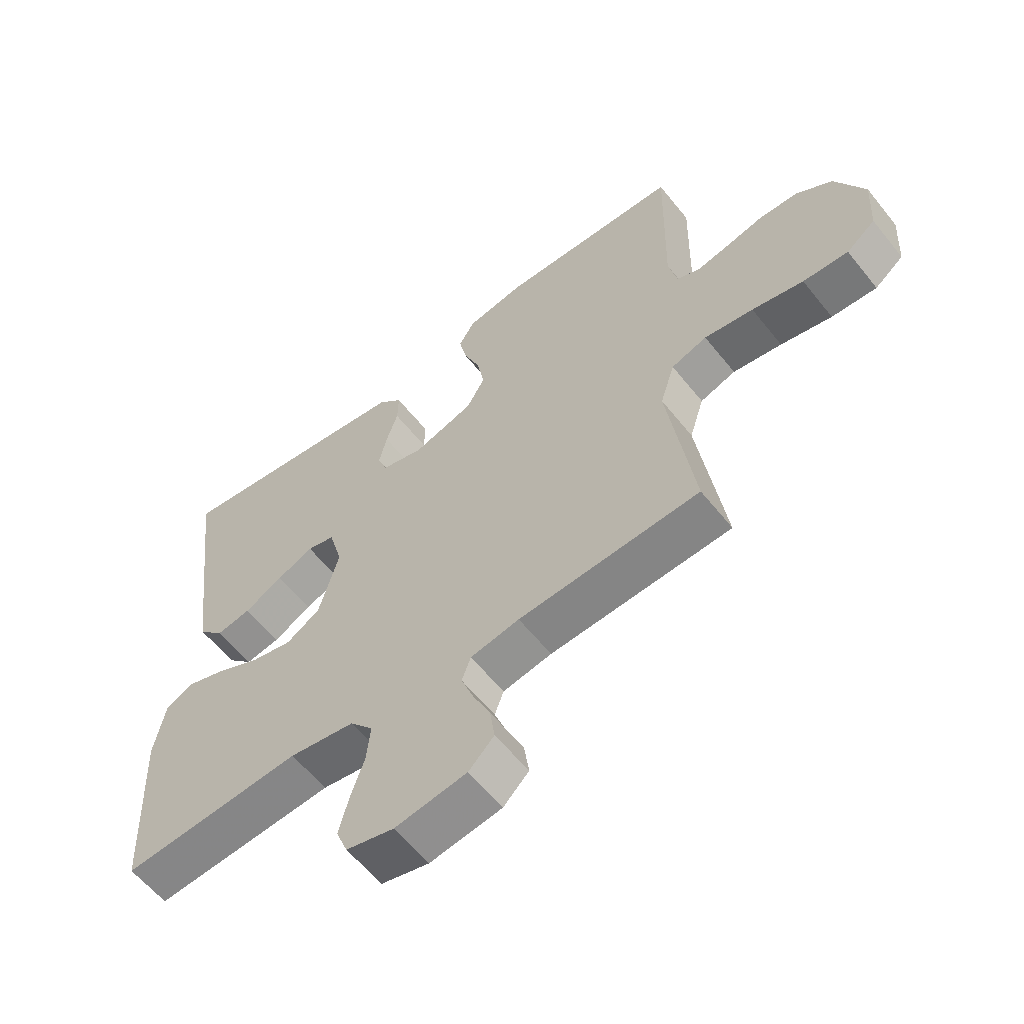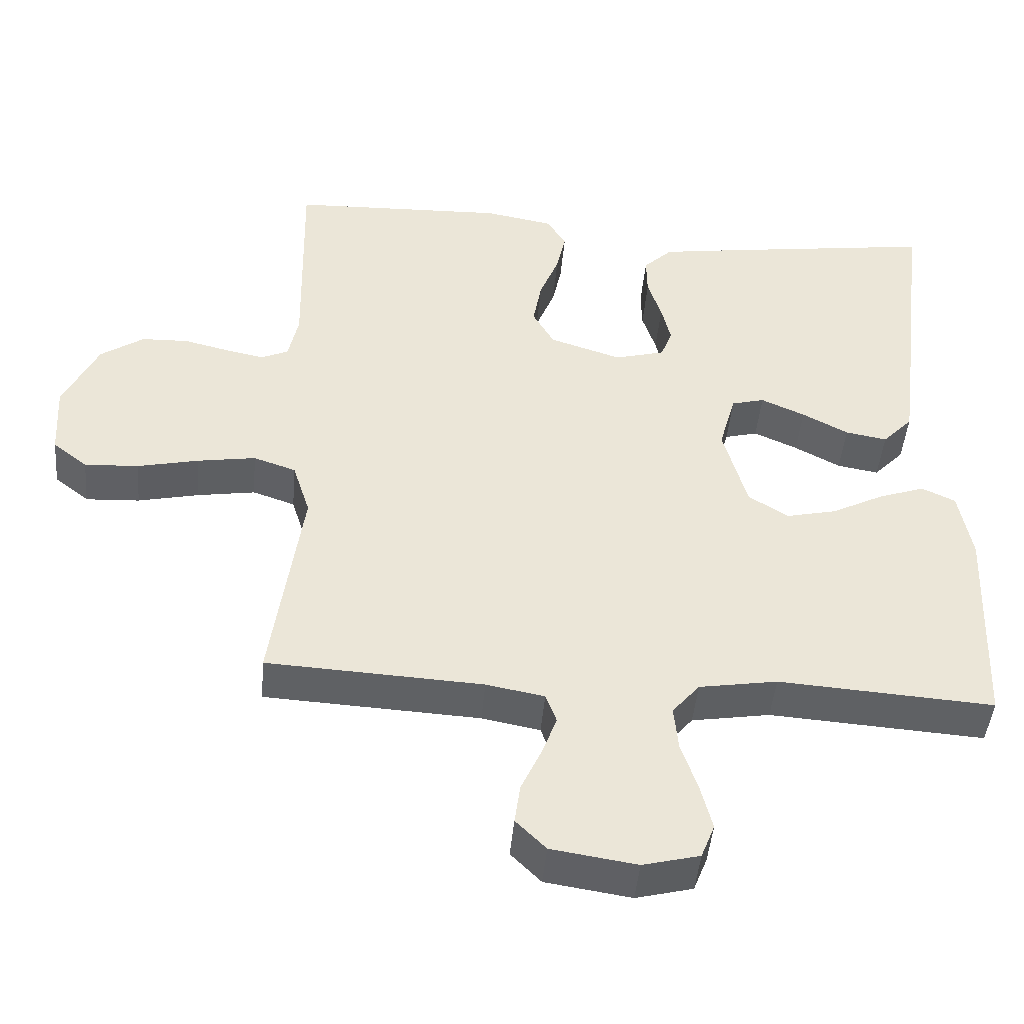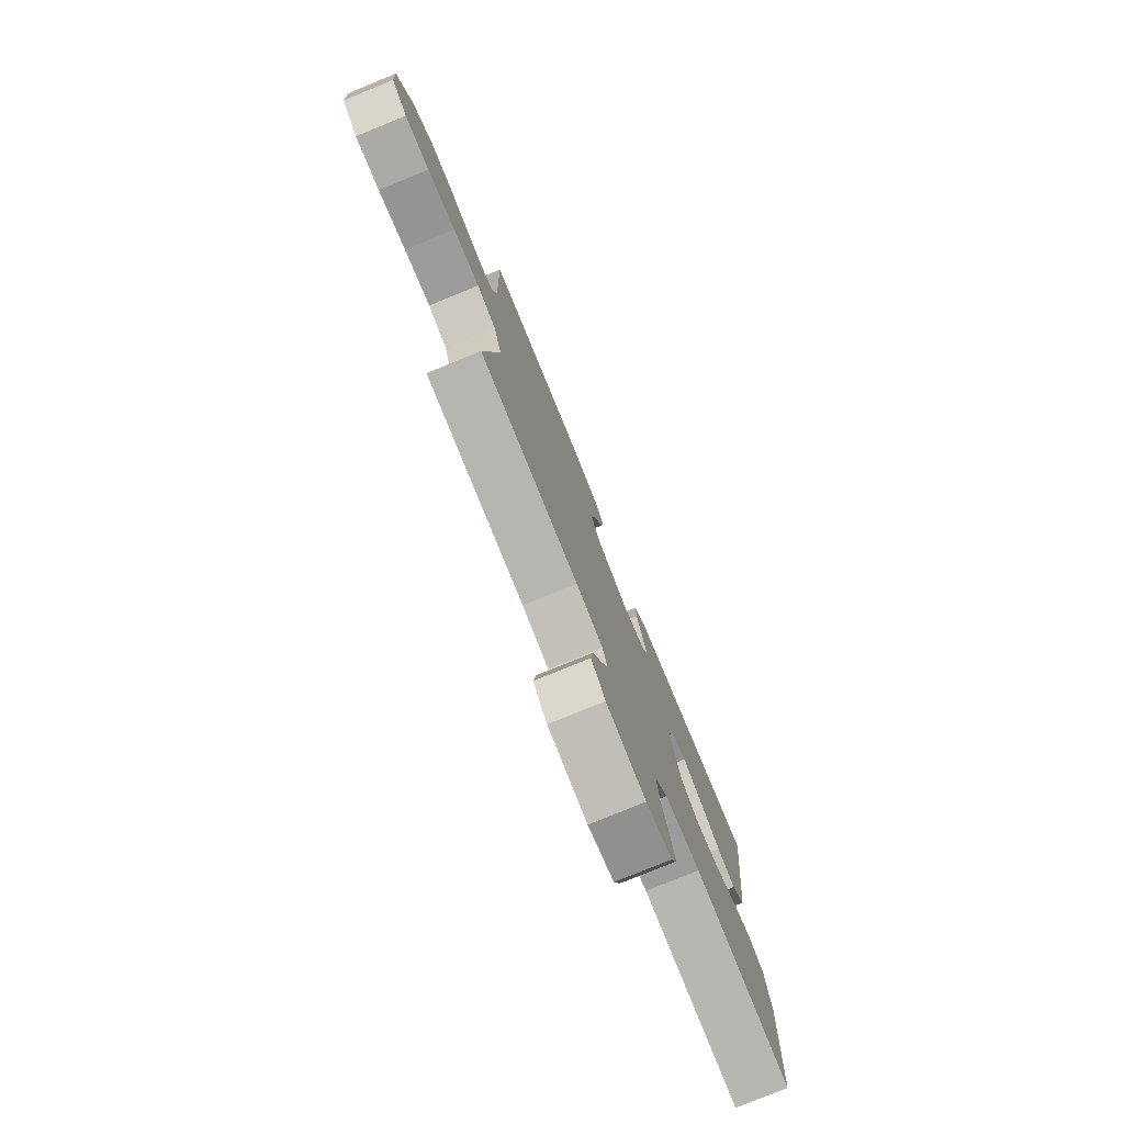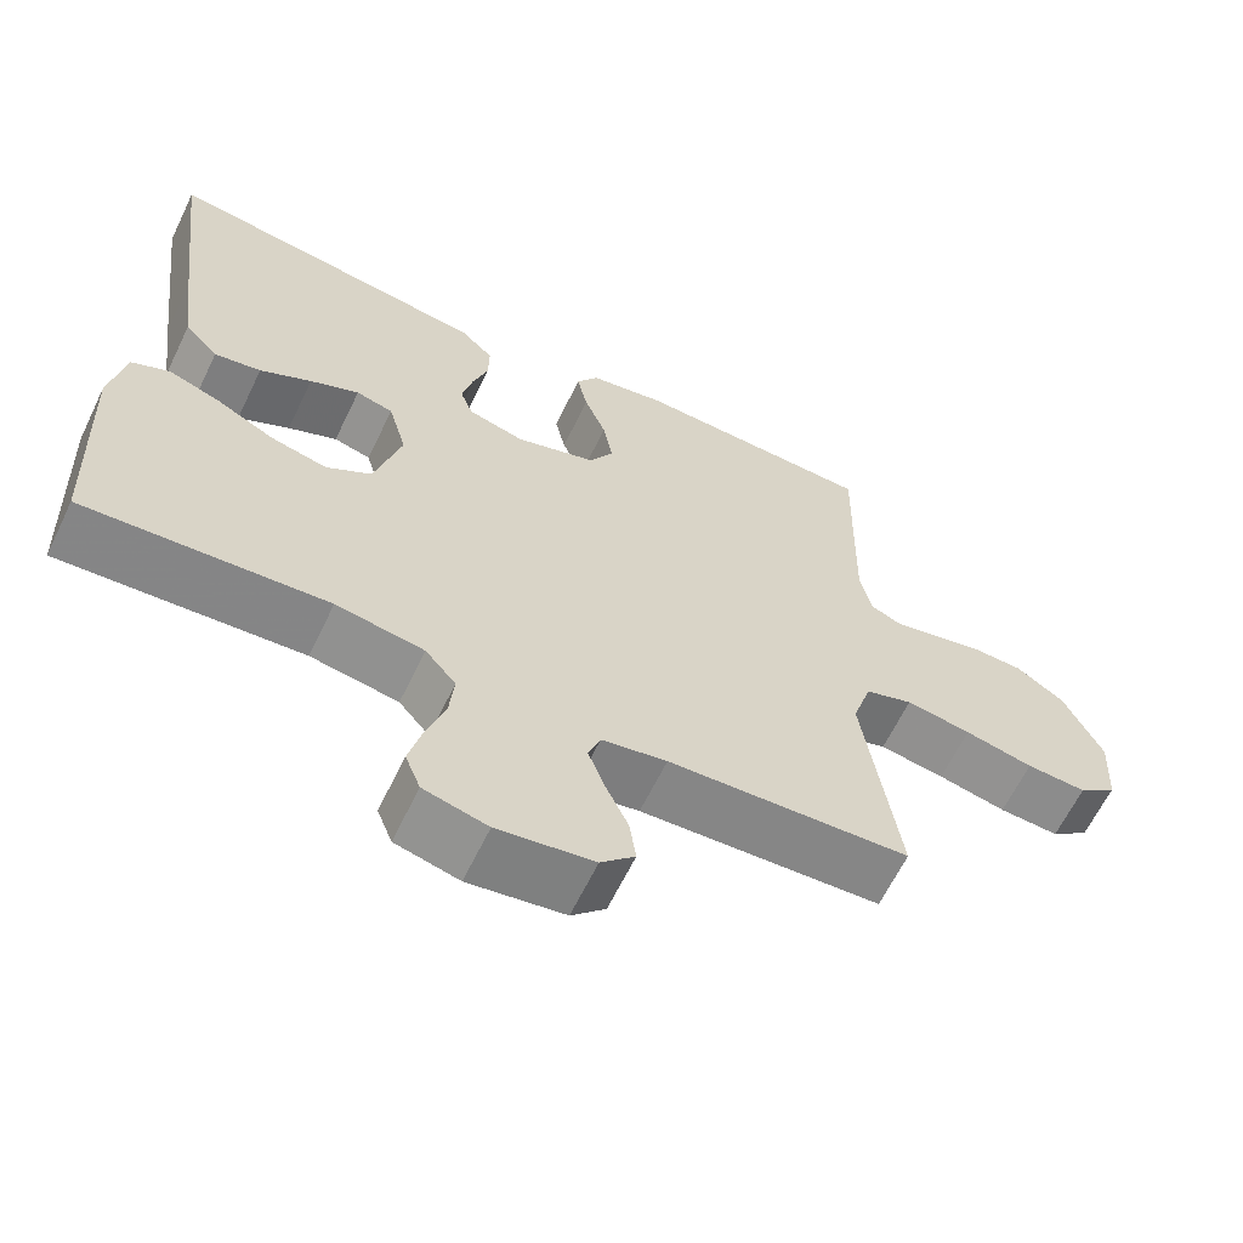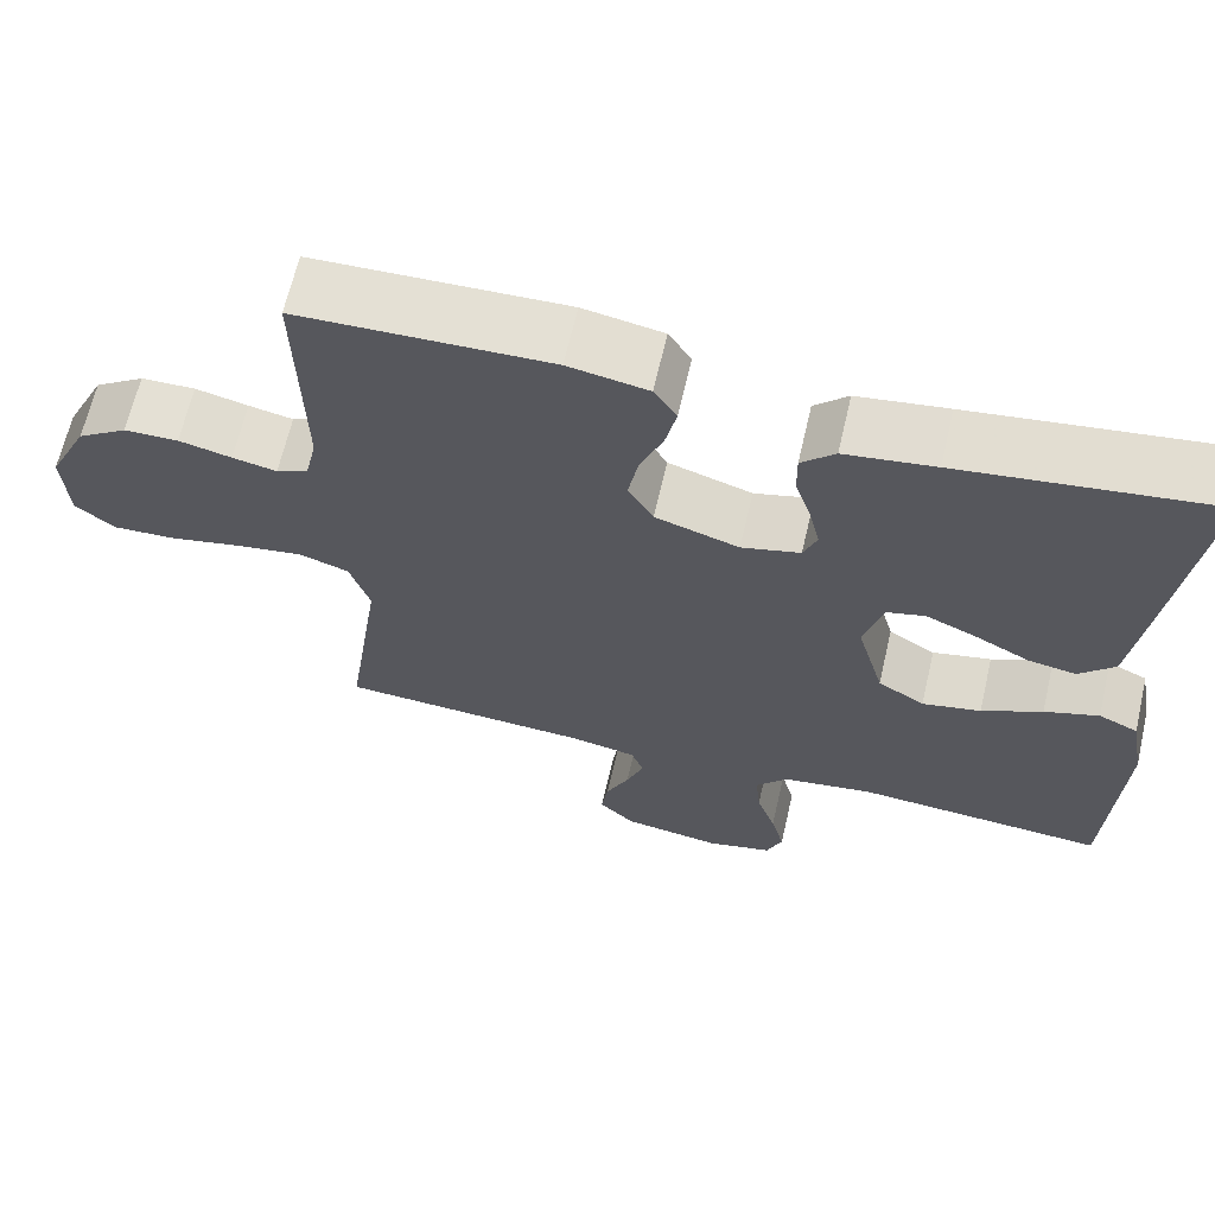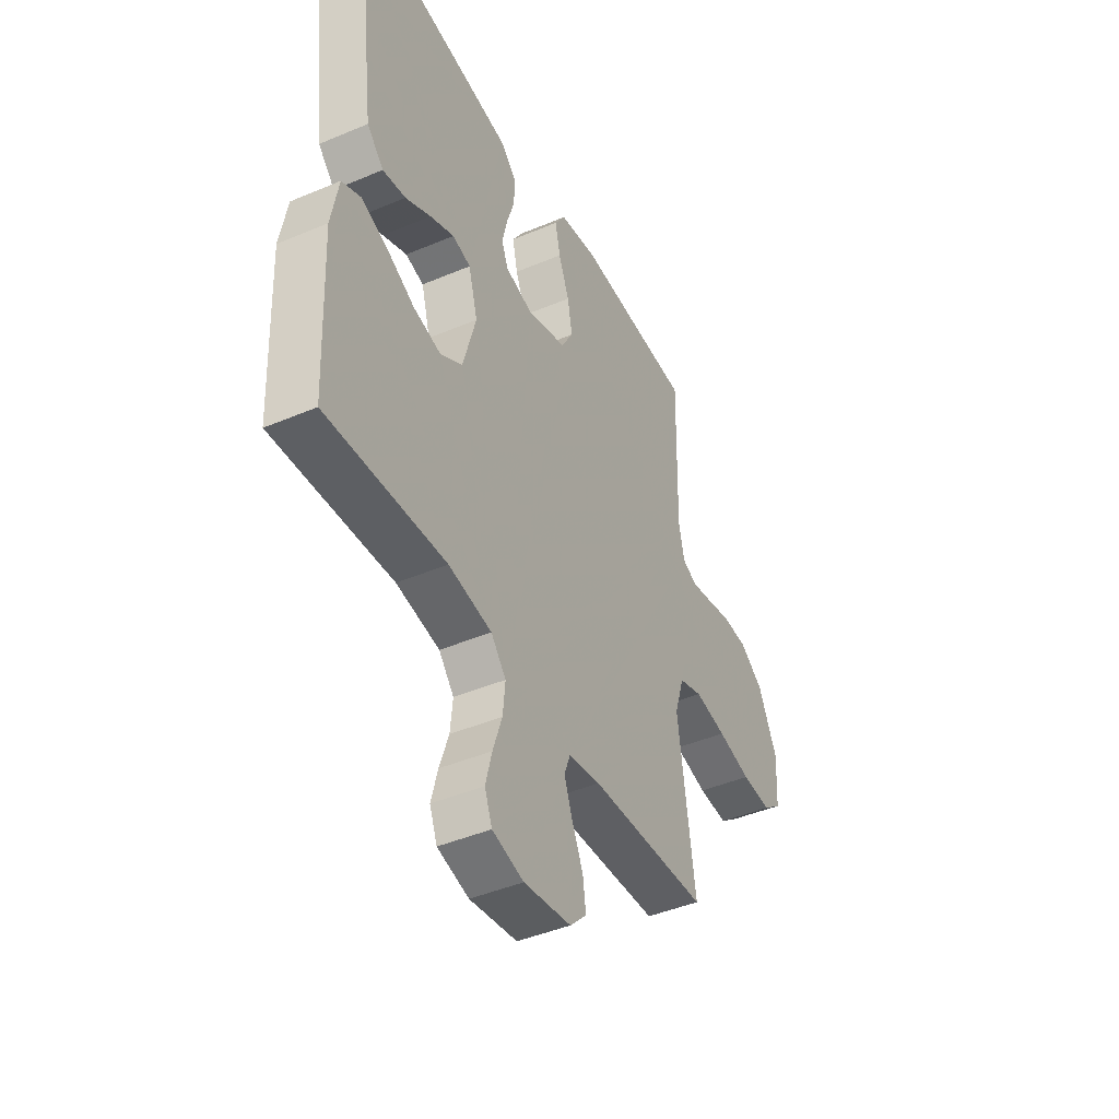
<metadata>
{"format":"obj","ext":"obj","renderer":"f3d","projection":"perspective","resolution":1024,"background":"white","views":[{"elev":-59.6,"azim":-141.6,"up":"+Z"},{"elev":-45.3,"azim":-5.0,"up":"+Z"},{"elev":-78.4,"azim":-67.8,"up":"+Z"},{"elev":-63.3,"azim":154.2,"up":"+Z"},{"elev":65.6,"azim":13.1,"up":"+Z"},{"elev":-43.8,"azim":116.4,"up":"+Z"}]}
</metadata>
<code>
v -0.5 0.07 0.5
v -0.2 0.07 0.511
v -0.105 0.07 0.494
v -0.078 0.07 0.451
v -0.091 0.07 0.391
v -0.118 0.07 0.323
v -0.13 0.07 0.257
v -0.1 0.07 0.204
v 0 0.07 0.172
v 0.07 0.07 0.191
v 0.086 0.07 0.233
v 0.073 0.07 0.289
v 0.054 0.07 0.348
v 0.053 0.07 0.403
v 0.093 0.07 0.442
v 0.2 0.07 0.458
v 0.5 0.07 0.5
v 0.463 0.07 0.2
v 0.446 0.07 0.068
v 0.404 0.07 0.024
v 0.346 0.07 0.034
v 0.282 0.07 0.068
v 0.221 0.07 0.095
v 0.175 0.07 0.083
v 0.152 0.07 0
v 0.185 0.07 -0.12
v 0.241 0.07 -0.155
v 0.311 0.07 -0.139
v 0.383 0.07 -0.102
v 0.448 0.07 -0.079
v 0.495 0.07 -0.101
v 0.513 0.07 -0.2
v 0.5 0.07 -0.5
v 0.2 0.07 -0.48
v 0.091 0.07 -0.498
v 0.053 0.07 -0.543
v 0.059 0.07 -0.605
v 0.082 0.07 -0.674
v 0.098 0.07 -0.737
v 0.079 0.07 -0.785
v 0 0.07 -0.805
v -0.119 0.07 -0.787
v -0.161 0.07 -0.745
v -0.153 0.07 -0.689
v -0.125 0.07 -0.628
v -0.104 0.07 -0.572
v -0.119 0.07 -0.531
v -0.2 0.07 -0.516
v -0.5 0.07 -0.5
v -0.457 0.07 -0.2
v -0.481 0.07 -0.124
v -0.54 0.07 -0.104
v -0.621 0.07 -0.117
v -0.706 0.07 -0.136
v -0.781 0.07 -0.14
v -0.829 0.07 -0.102
v -0.835 0.07 0
v -0.787 0.07 0.101
v -0.727 0.07 0.142
v -0.662 0.07 0.144
v -0.599 0.07 0.129
v -0.546 0.07 0.118
v -0.508 0.07 0.135
v -0.494 0.07 0.2
v -0.5 0 0.5
v -0.2 0 0.511
v -0.105 0 0.494
v -0.078 0 0.451
v -0.091 0 0.391
v -0.118 0 0.323
v -0.13 0 0.257
v -0.1 0 0.204
v 0 0 0.172
v 0.07 0 0.191
v 0.086 0 0.233
v 0.073 0 0.289
v 0.054 0 0.348
v 0.053 0 0.403
v 0.093 0 0.442
v 0.2 0 0.458
v 0.5 0 0.5
v 0.463 0 0.2
v 0.446 0 0.068
v 0.404 0 0.024
v 0.346 0 0.034
v 0.282 0 0.068
v 0.221 0 0.095
v 0.175 0 0.083
v 0.152 0 0
v 0.185 0 -0.12
v 0.241 0 -0.155
v 0.311 0 -0.139
v 0.383 0 -0.102
v 0.448 0 -0.079
v 0.495 0 -0.101
v 0.513 0 -0.2
v 0.5 0 -0.5
v 0.2 0 -0.48
v 0.091 0 -0.498
v 0.053 0 -0.543
v 0.059 0 -0.605
v 0.082 0 -0.674
v 0.098 0 -0.737
v 0.079 0 -0.785
v 0 0 -0.805
v -0.119 0 -0.787
v -0.161 0 -0.745
v -0.153 0 -0.689
v -0.125 0 -0.628
v -0.104 0 -0.572
v -0.119 0 -0.531
v -0.2 0 -0.516
v -0.5 0 -0.5
v -0.457 0 -0.2
v -0.481 0 -0.124
v -0.54 0 -0.104
v -0.621 0 -0.117
v -0.706 0 -0.136
v -0.781 0 -0.14
v -0.829 0 -0.102
v -0.835 0 0
v -0.787 0 0.101
v -0.727 0 0.142
v -0.662 0 0.144
v -0.599 0 0.129
v -0.546 0 0.118
v -0.508 0 0.135
v -0.494 0 0.2
f 58 59 60 61
f 58 61 62
f 57 58 62
f 56 57 62
f 53 54 55 56
f 52 53 56 62
f 51 52 62 63
f 48 49 50
f 47 48 50 51
f 42 43 44 45
f 42 45 46
f 41 42 46
f 40 41 46 47
f 37 38 39 40
f 31 32 33 34
f 31 34 35
f 28 29 30 31
f 27 28 31 35
f 26 27 35 36
f 19 20 21 22
f 19 22 23
f 18 19 23
f 17 18 23 24
f 15 16 17 24
f 12 13 14 15
f 11 12 15 24
f 3 4 5 6
f 3 6 7
f 64 1 2 3
f 64 3 7
f 47 51 63 64
f 37 40 47 64
f 36 37 64 7
f 25 26 36
f 10 11 24 25
f 9 10 25 36
f 8 9 36
f 7 8 36
f 125 124 123 122
f 126 125 122
f 126 122 121
f 126 121 120
f 120 119 118 117
f 126 120 117 116
f 127 126 116 115
f 114 113 112
f 115 114 112 111
f 109 108 107 106
f 110 109 106
f 110 106 105
f 111 110 105 104
f 104 103 102 101
f 98 97 96 95
f 99 98 95
f 95 94 93 92
f 99 95 92 91
f 100 99 91 90
f 86 85 84 83
f 87 86 83
f 87 83 82
f 88 87 82 81
f 88 81 80 79
f 79 78 77 76
f 88 79 76 75
f 70 69 68 67
f 71 70 67
f 67 66 65 128
f 71 67 128
f 128 127 115 111
f 128 111 104 101
f 71 128 101 100
f 100 90 89
f 89 88 75 74
f 100 89 74 73
f 100 73 72
f 100 72 71
f 1 65 66 2
f 2 66 67 3
f 3 67 68 4
f 4 68 69 5
f 5 69 70 6
f 6 70 71 7
f 7 71 72 8
f 8 72 73 9
f 9 73 74 10
f 10 74 75 11
f 11 75 76 12
f 12 76 77 13
f 13 77 78 14
f 14 78 79 15
f 15 79 80 16
f 16 80 81 17
f 17 81 82 18
f 18 82 83 19
f 19 83 84 20
f 20 84 85 21
f 21 85 86 22
f 22 86 87 23
f 23 87 88 24
f 24 88 89 25
f 25 89 90 26
f 26 90 91 27
f 27 91 92 28
f 28 92 93 29
f 29 93 94 30
f 30 94 95 31
f 31 95 96 32
f 32 96 97 33
f 33 97 98 34
f 34 98 99 35
f 35 99 100 36
f 36 100 101 37
f 37 101 102 38
f 38 102 103 39
f 39 103 104 40
f 40 104 105 41
f 41 105 106 42
f 42 106 107 43
f 43 107 108 44
f 44 108 109 45
f 45 109 110 46
f 46 110 111 47
f 47 111 112 48
f 48 112 113 49
f 49 113 114 50
f 50 114 115 51
f 51 115 116 52
f 52 116 117 53
f 53 117 118 54
f 54 118 119 55
f 55 119 120 56
f 56 120 121 57
f 57 121 122 58
f 58 122 123 59
f 59 123 124 60
f 60 124 125 61
f 61 125 126 62
f 62 126 127 63
f 63 127 128 64
f 64 128 65 1

</code>
